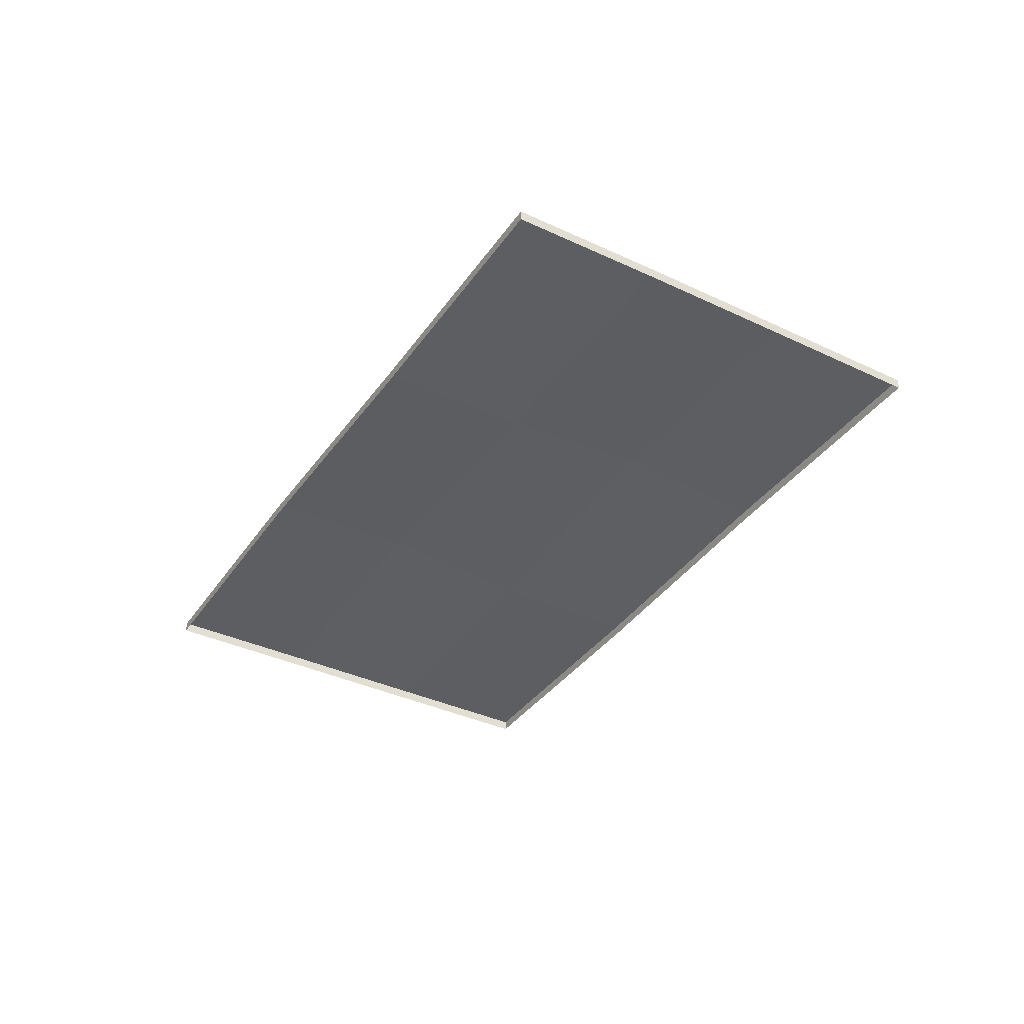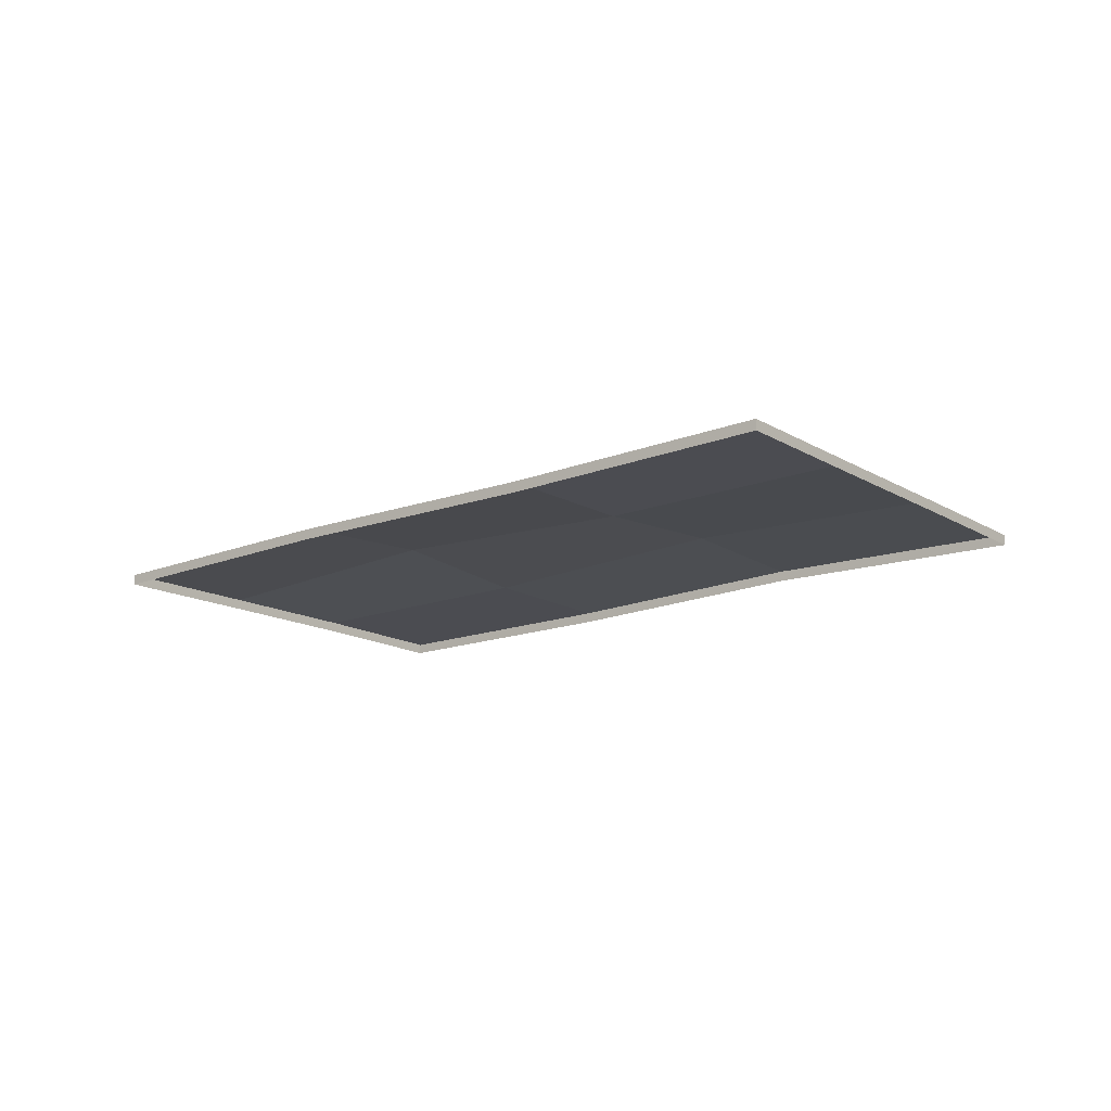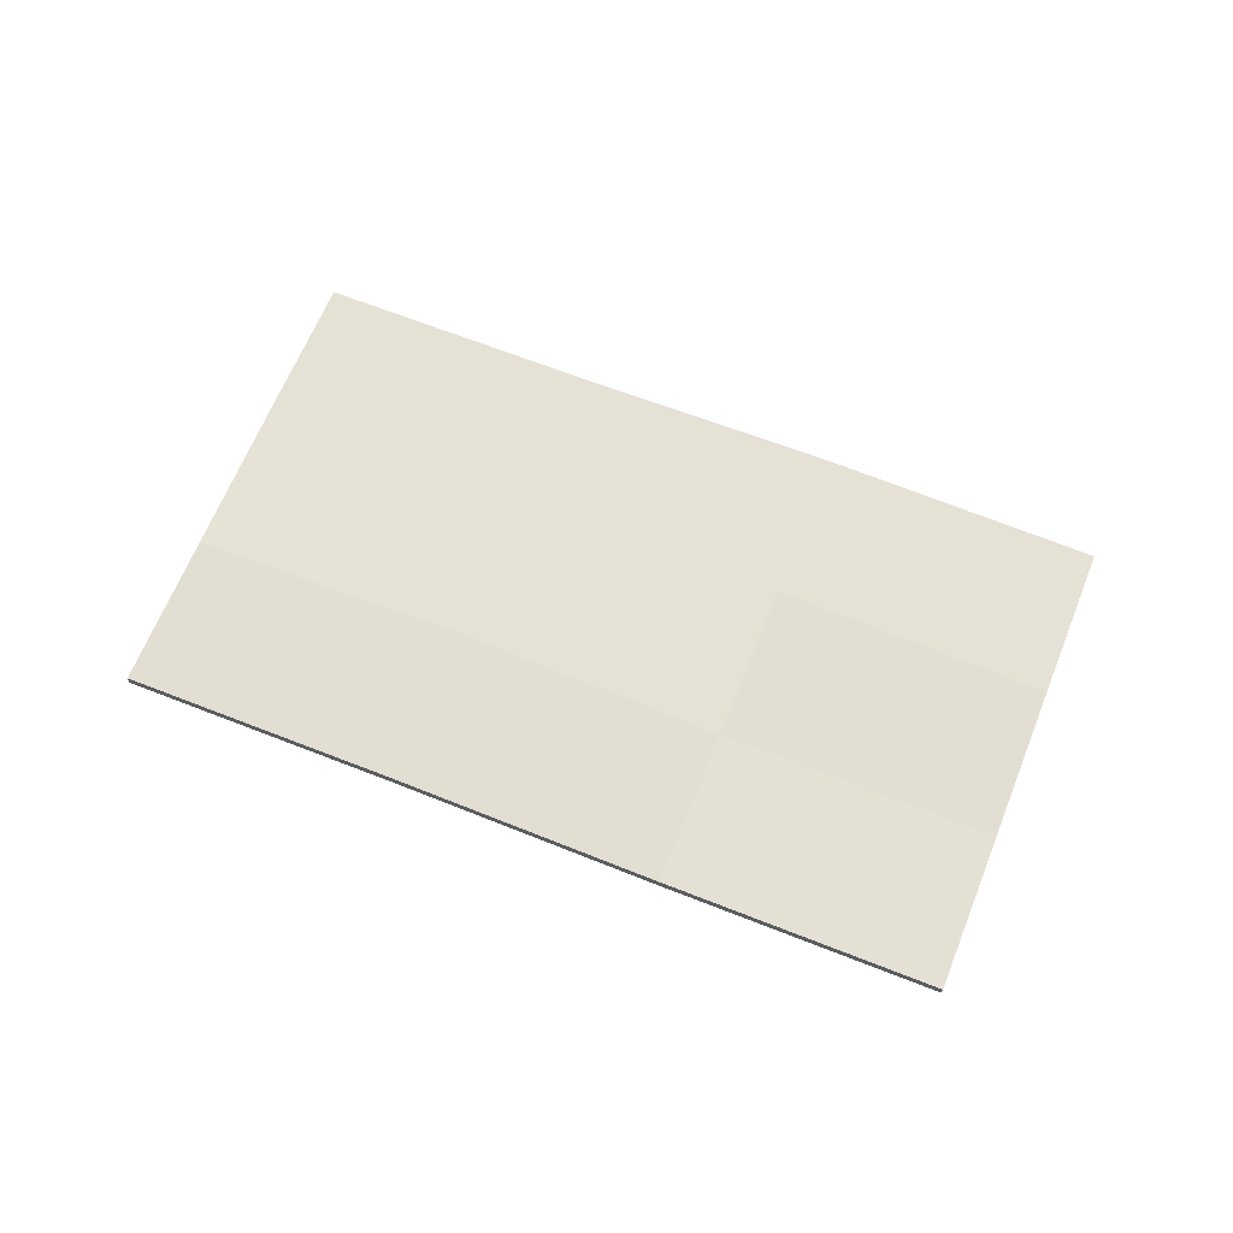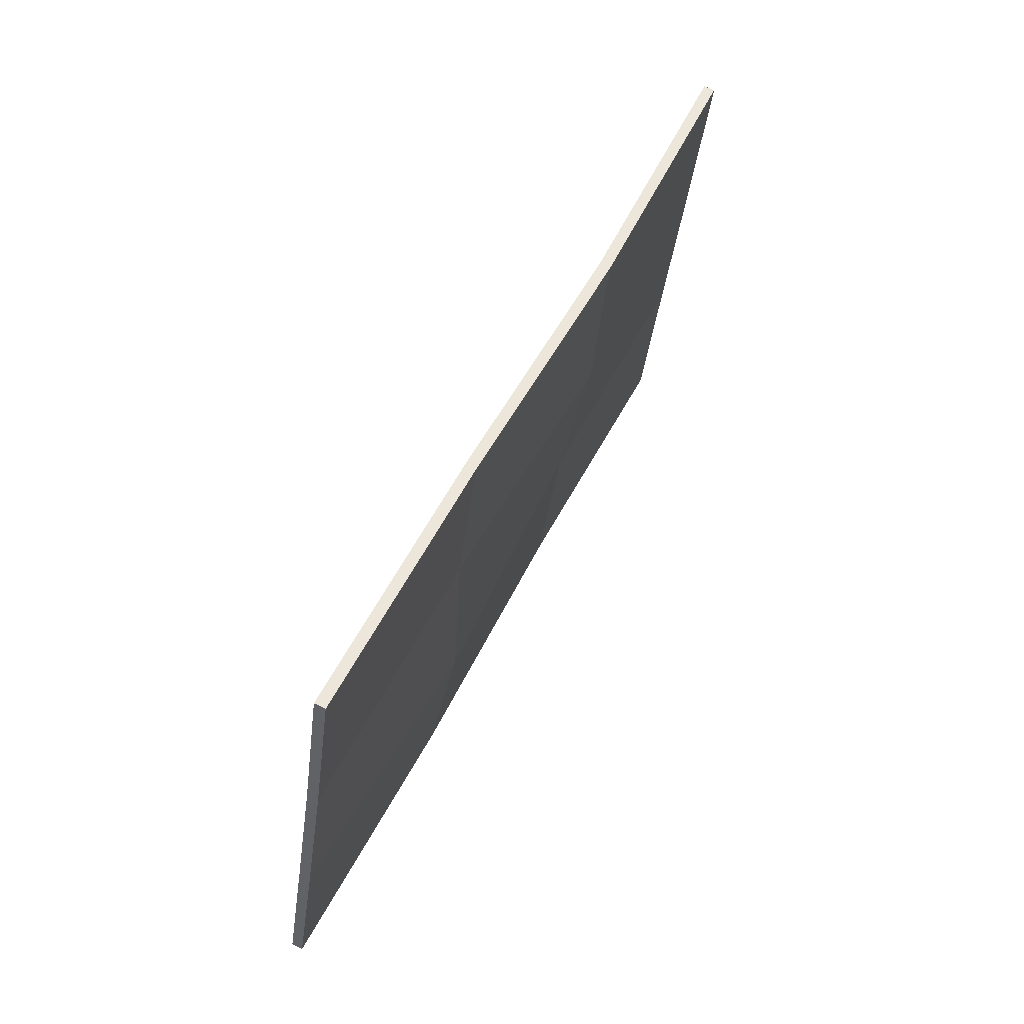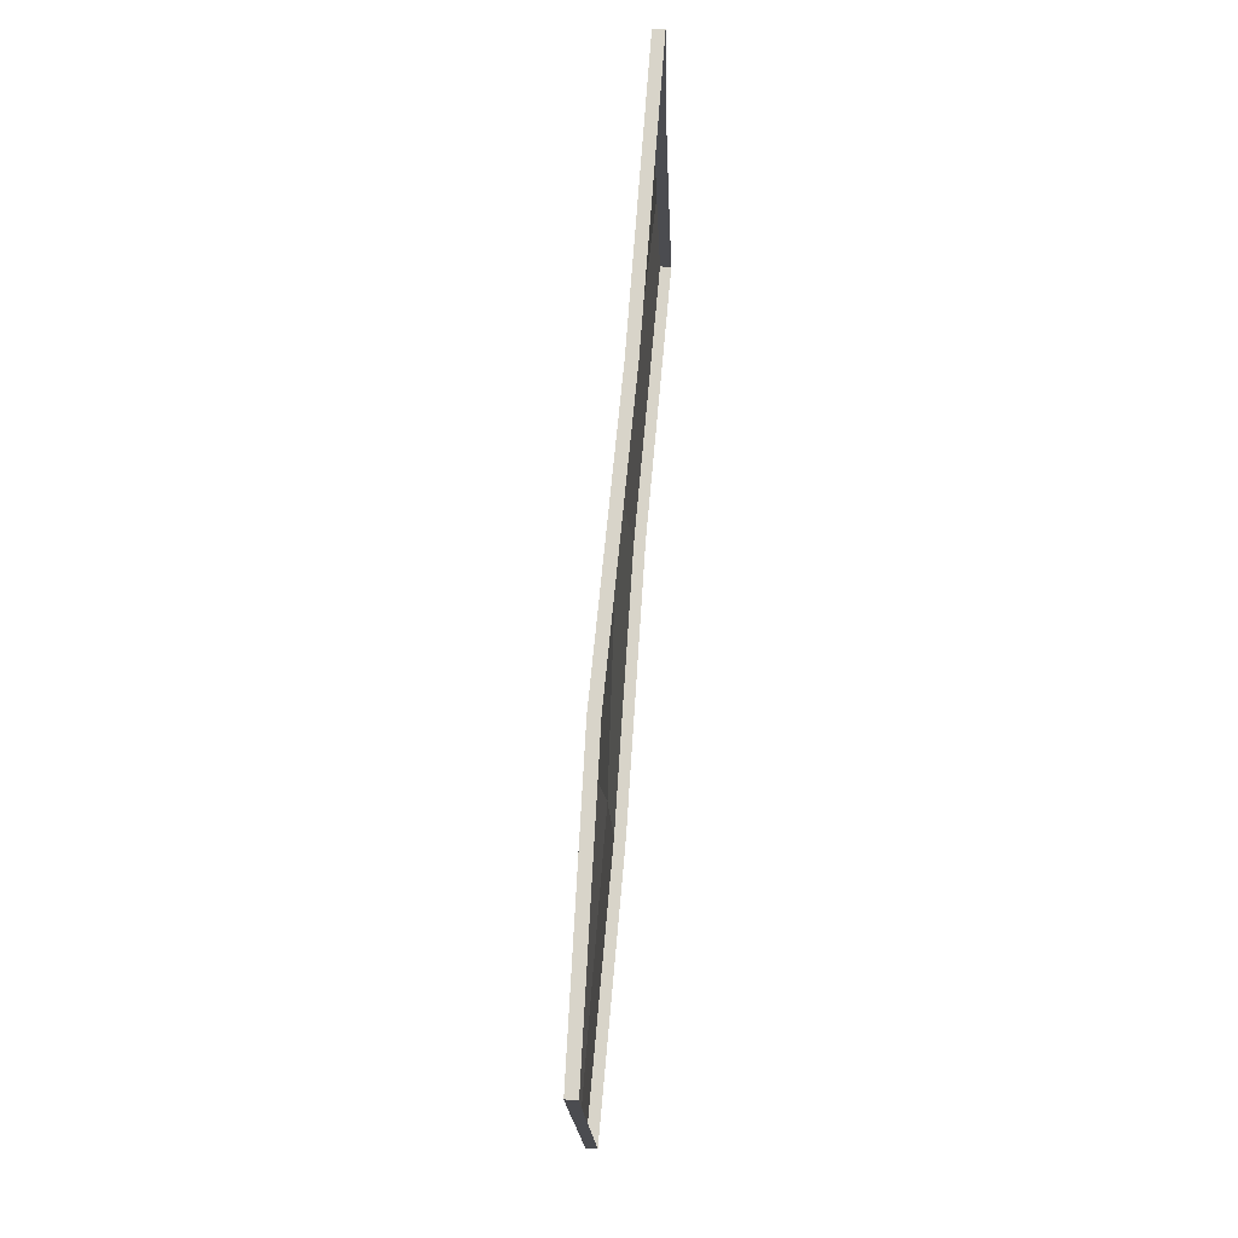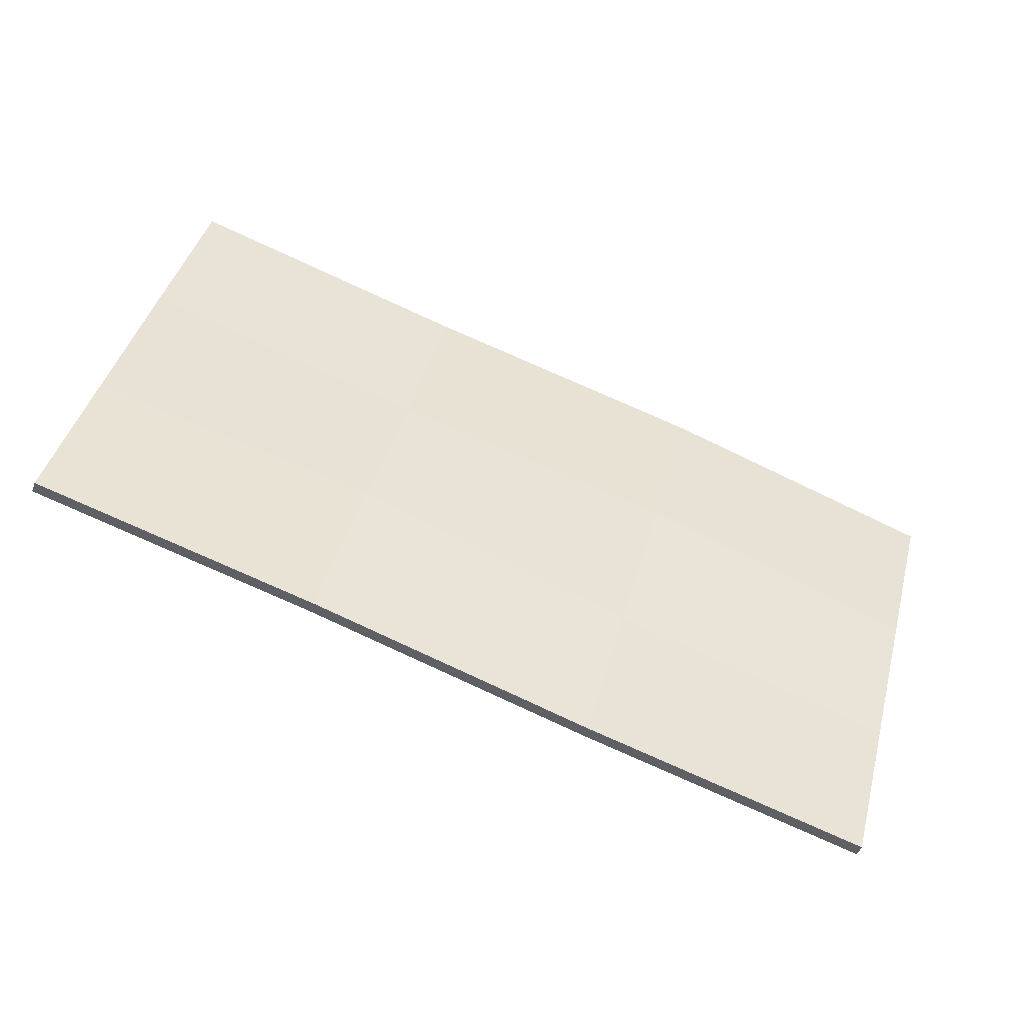
<metadata>
{"format":"obj","ext":"obj","renderer":"f3d","projection":"perspective","resolution":1024,"background":"white","views":[{"elev":-37.7,"azim":44.8,"up":"+Y"},{"elev":-15.4,"azim":-155.7,"up":"+Y"},{"elev":65.0,"azim":-172.5,"up":"+Y"},{"elev":67.7,"azim":116.3,"up":"+Z"},{"elev":60.3,"azim":-85.4,"up":"+Z"},{"elev":-47.1,"azim":160.3,"up":"+Z"}]}
</metadata>
<code>
o SdB_TapideBain_Cylinder.004
v -0.6579 0.002566 0.18
v -0.6018 0.002834 -0.03833
v -0.6579 -0.01288 0.18
v -0.2755 0.01151 0.2784
v 0.107 0.002566 0.3767
v -0.2755 -0.003974 0.2784
v -0.2193 0.01747 0.06001
v -0.1631 0.000762 -0.1584
v 0.1631 0.002834 0.1584
v 0.2193 0.01859 -0.06001
v 0.5456 0.002566 0.2567
v 0.4894 0.002566 0.4751
v 0.6018 -2.6e-05 0.03833
v 0.5456 -0.01288 0.2567
v 0.4894 -0.01288 0.4751
v 0.6018 -0.01546 0.03833
v 0.6579 -0.01859 -0.18
v 0.6579 -0.003162 -0.18
v 0.2755 -0.01296 -0.2784
v -0.107 -0.0177 -0.3767
v 0.2755 0.002488 -0.2784
v -0.107 -0.00229 -0.3767
v -0.4894 0.002566 -0.4751
v -0.4894 -0.01288 -0.4751
v -0.5456 0.002421 -0.2567
v -0.5456 -0.01302 -0.2567
v -0.6018 -0.01262 -0.03833
v 0.107 -0.01288 0.3767
f 1 4 7 2
f 2 27 3 1
f 1 3 6 4
f 4 5 9 7
f 4 6 28 5
f 2 7 8 25
f 7 9 10 8
f 5 12 11 9
f 9 11 13 10
f 12 15 14 11
f 11 14 16 13
f 13 16 17 18
f 18 17 19 21
f 21 19 20 22
f 10 13 18 21
f 8 10 21 22
f 25 8 22 23
f 22 20 24 23
f 23 24 26 25
f 25 26 27 2
f 5 28 15 12

</code>
